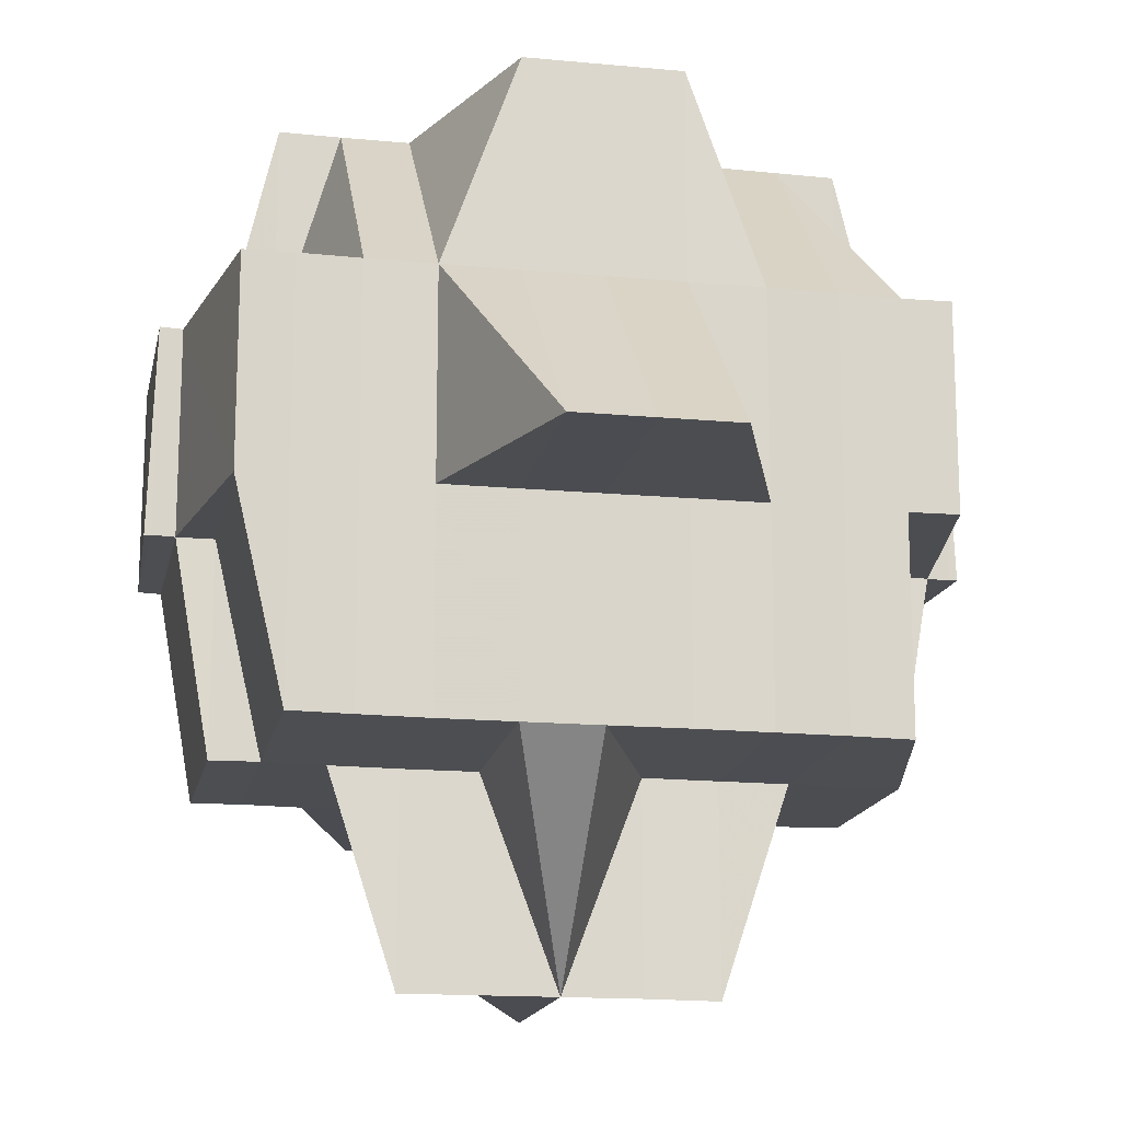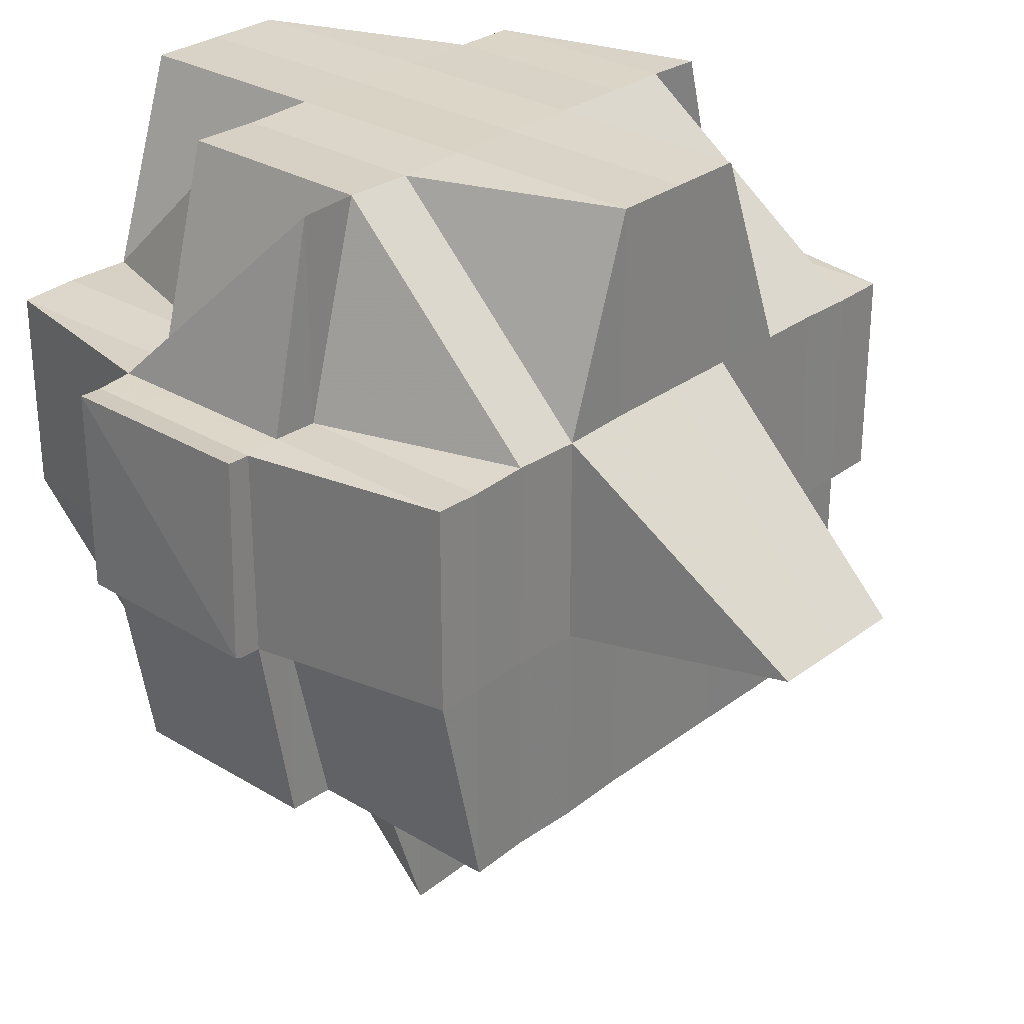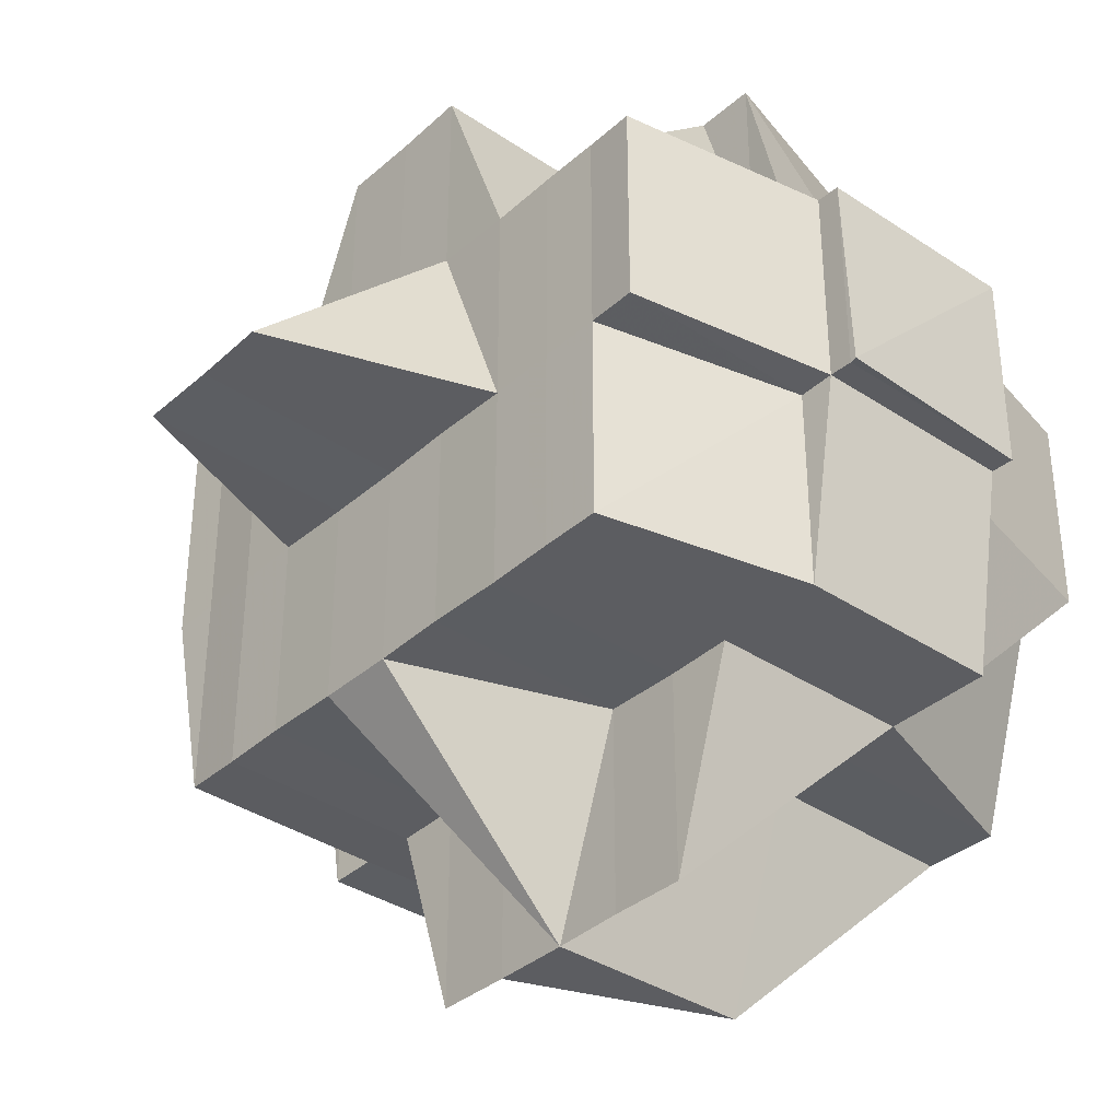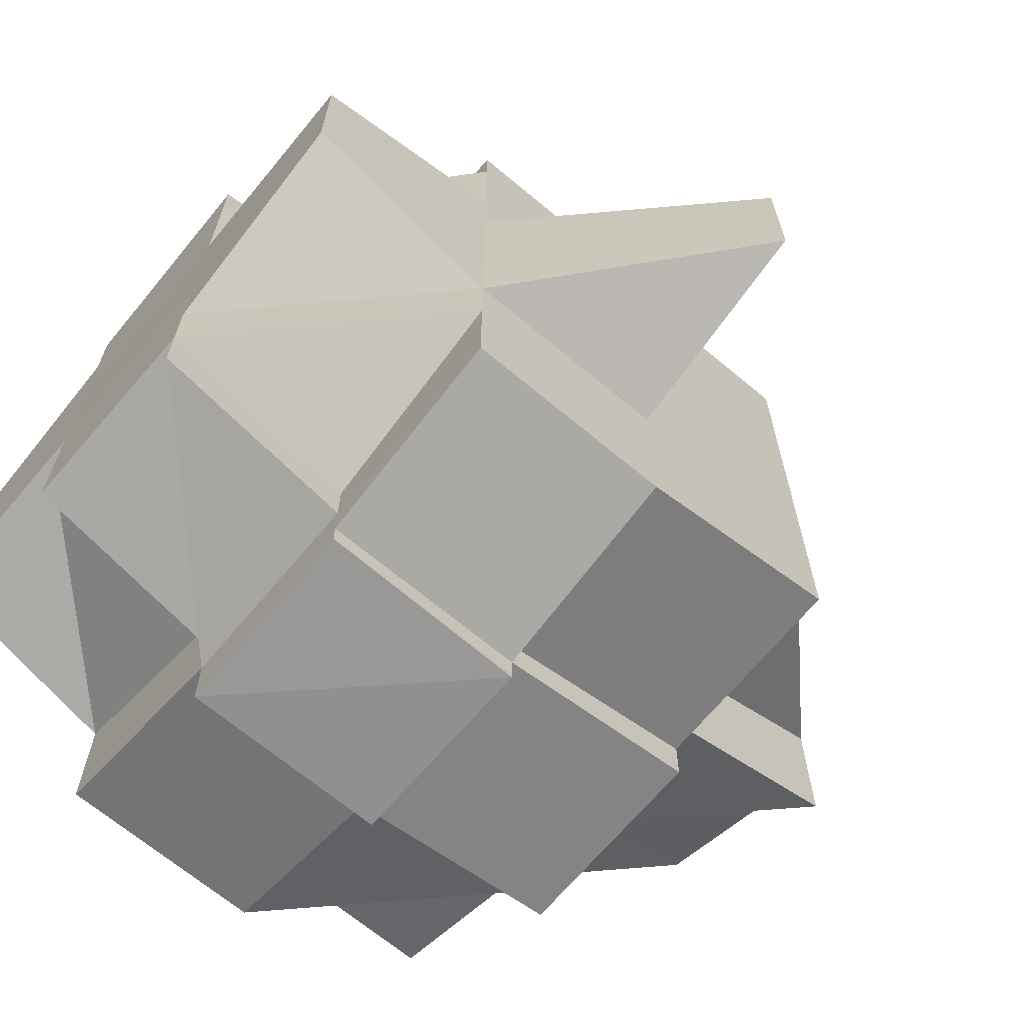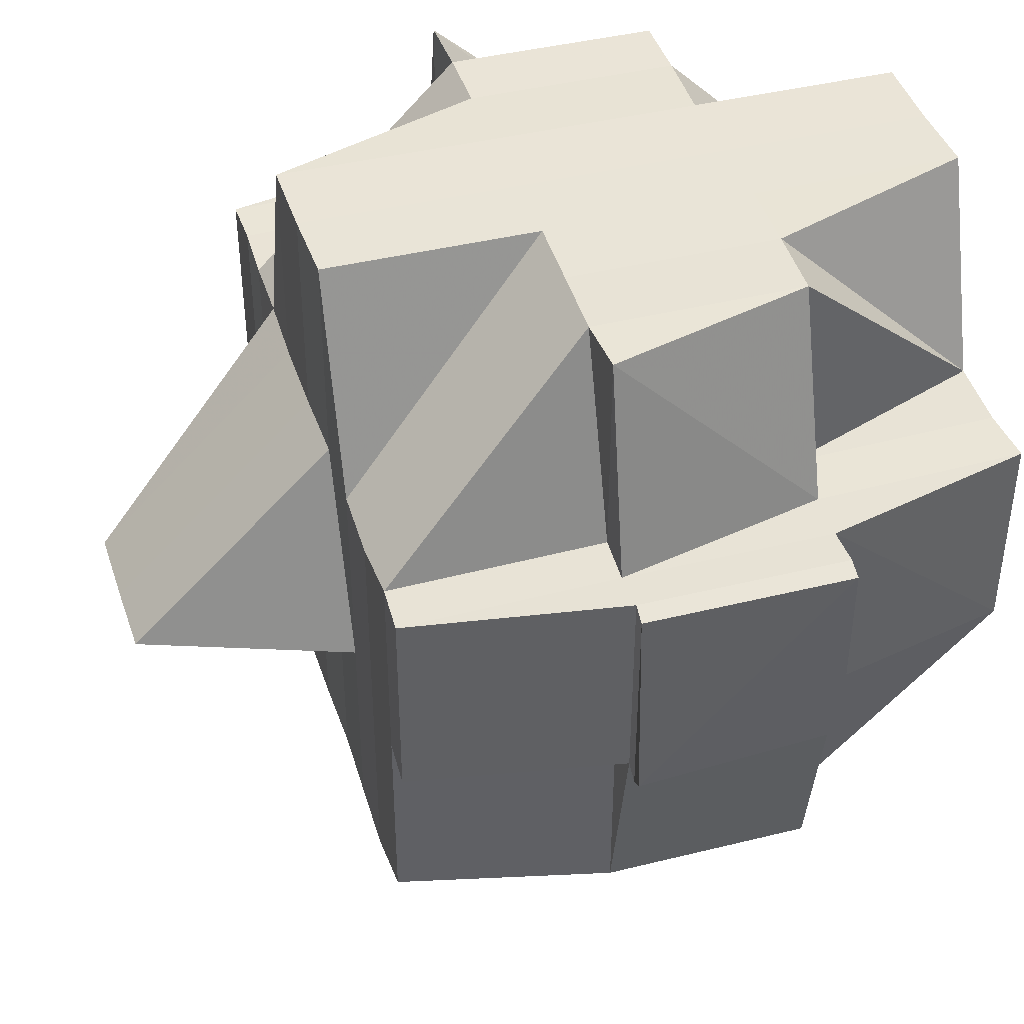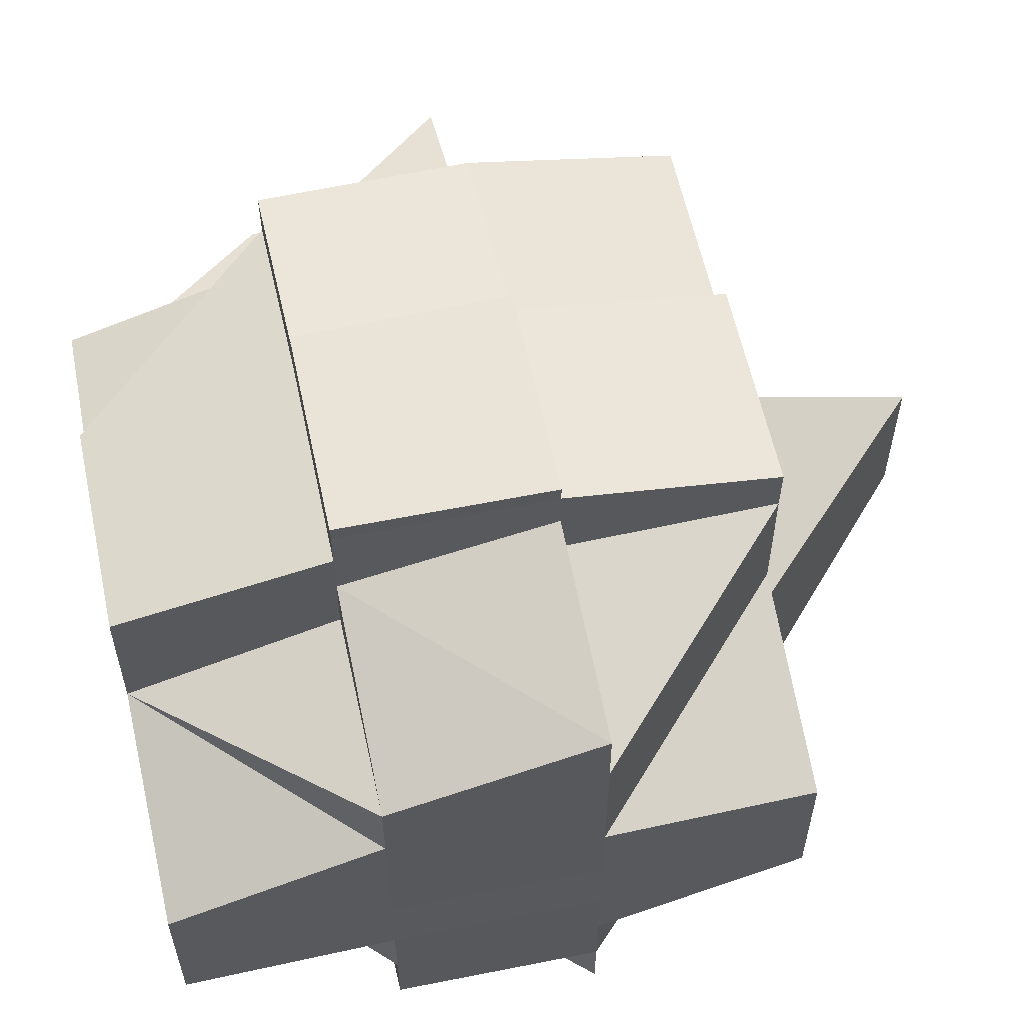
<metadata>
{"format":"obj","ext":"obj","renderer":"f3d","projection":"perspective","resolution":1024,"background":"white","views":[{"elev":-16.2,"azim":-101.1,"up":"+Y"},{"elev":29.1,"azim":-138.2,"up":"+Y"},{"elev":-36.6,"azim":-41.2,"up":"+Y"},{"elev":-67.6,"azim":-130.1,"up":"+Z"},{"elev":42.7,"azim":-16.9,"up":"+Y"},{"elev":59.3,"azim":167.7,"up":"+Z"}]}
</metadata>
<code>
o 433
v 2162 1859 9.019
v 2162 1859 9.019
v 2162 1859 9.02
v 2162 1859 9.018
v 2162 1859 9.018
v 2162 1859 9.019
v 2162 1859 9.018
v 2162 1859 9.019
v 2162 1859 9.019
v 2162 1859 9.017
v 2162 1859 9.018
v 2162 1859 9.018
v 2162 1859 9.019
v 2162 1859 9.019
v 2162 1859 9.017
v 2162 1859 9.017
v 2162 1859 9.018
v 2162 1859 9.018
v 2162 1859 9.018
v 2162 1859 9.018
v 2162 1859 9.019
v 2162 1859 9.018
v 2162 1859 9.019
v 2162 1859 9.018
v 2162 1859 9.019
v 2162 1859 9.017
v 2162 1859 9.017
v 2162 1859 9.014
v 2162 1859 9.017
v 2162 1859 9.014
v 2162 1859 9.014
v 2162 1859 9.017
v 2162 1859 9.014
v 2162 1859 9.011
v 2162 1859 9.008
v 2162 1859 9.011
v 2162 1859 9.011
v 2162 1859 9.014
v 2162 1859 9.014
v 2162 1859 9.017
v 2162 1859 9.011
v 2162 1859 9.011
v 2162 1859 9.014
v 2162 1859 9.011
v 2162 1859 9.014
v 2162 1859 9.011
v 2162 1859 9.008
v 2162 1859 9.008
v 2162 1859 9.011
v 2162 1859 9.008
v 2162 1859 9.004
v 2162 1859 9.008
v 2162 1859 9.004
v 2162 1859 9.004
v 2162 1859 9.001
v 2162 1859 9.004
v 2162 1859 9.004
v 2162 1859 9.001
v 2162 1859 9.008
v 2162 1859 9.008
v 2162 1859 9.004
v 2162 1859 9.004
v 2162 1859 9.001
v 2162 1859 9.008
v 2162 1859 9.011
v 2162 1859 9.001
v 2162 1859 9.001
v 2162 1859 9.001
v 2162 1859 8.997
v 2162 1859 9.001
v 2162 1859 9.004
v 2162 1859 8.997
v 2162 1859 8.997
v 2162 1859 8.993
v 2162 1859 8.997
v 2162 1859 8.997
v 2162 1859 8.997
v 2162 1859 8.993
v 2162 1859 8.99
v 2162 1859 8.993
v 2162 1859 8.993
v 2162 1859 8.997
v 2162 1859 8.997
v 2162 1859 9.001
v 2162 1859 8.993
v 2162 1859 8.99
v 2162 1859 8.997
v 2162 1859 8.997
v 2162 1859 8.987
v 2162 1859 8.99
v 2162 1859 8.987
v 2162 1859 8.987
v 2162 1859 8.985
v 2162 1859 8.987
v 2162 1859 8.99
v 2162 1859 8.987
v 2162 1859 8.993
v 2162 1859 8.985
v 2162 1859 8.983
v 2162 1859 8.985
v 2162 1859 8.985
v 2162 1859 8.985
v 2162 1859 8.987
v 2162 1859 8.983
v 2162 1859 8.985
v 2162 1859 8.985
v 2162 1859 8.985
v 2162 1859 8.985
v 2162 1859 8.987
v 2162 1859 8.987
v 2162 1859 8.987
v 2162 1859 8.99
v 2162 1859 8.985
v 2162 1859 8.987
v 2162 1859 8.99
v 2162 1859 8.99
v 2162 1859 8.993
v 2162 1859 8.987
v 2162 1859 8.987
v 2162 1859 8.985
v 2162 1859 8.99
v 2162 1859 8.99
v 2162 1859 8.993
v 2162 1859 8.993
v 2162 1859 8.997
v 2162 1859 8.993
v 2162 1859 8.997
v 2162 1859 8.99
v 2162 1859 8.993
v 2162 1859 8.997
v 2162 1859 9.001
v 2162 1859 8.997
v 2162 1859 8.993
v 2162 1859 9.004
v 2162 1859 9.004
v 2162 1859 9.008
v 2162 1859 9.008
v 2162 1859 9.011
v 2162 1859 9.004
v 2162 1859 9.001
v 2162 1859 9.008
v 2162 1859 9.008
v 2162 1859 9.011
v 2162 1859 9.011
v 2162 1859 9.014
v 2162 1859 9.014
v 2162 1859 9.011
v 2162 1859 9.014
v 2162 1859 9.017
v 2162 1859 9.014
v 2162 1859 9.014
v 2162 1859 9.017
v 2162 1859 9.017
v 2162 1859 9.011
v 2162 1859 9.017
v 2162 1859 9.018
v 2162 1859 9.017
v 2162 1859 9.014
v 2162 1859 9.017
v 2162 1859 9.014
v 2162 1859 9.014
v 2162 1859 9.011
v 2162 1859 9.014
v 2162 1859 9.008
v 2162 1859 9.011
v 2162 1859 9.008
v 2162 1859 9.008
v 2162 1859 9.004
v 2162 1859 9.008
v 2162 1859 9.008
v 2162 1859 9.004
v 2162 1859 9.004
v 2162 1859 9.004
v 2162 1859 9.001
v 2162 1859 9.004
v 2162 1859 9.008
v 2162 1859 8.997
v 2162 1859 9.001
v 2162 1859 9.001
v 2162 1859 8.997
v 2162 1859 9.001
v 2162 1859 9.004
v 2162 1859 9.004
v 2162 1859 9.004
v 2162 1859 9.008
v 2162 1859 9.008
v 2162 1859 9.008
v 2162 1859 9.011
v 2162 1859 9.019
v 2162 1859 9.019
v 2162 1859 9.02
v 2162 1859 9.019
v 2162 1859 9.02
v 2162 1859 9.018
v 2162 1859 9.017
v 2162 1859 9.018
v 2162 1859 9.017
v 2162 1859 9.018
v 2162 1859 9.017
v 2162 1859 9.017
v 2162 1859 9.018
v 2162 1859 9.017
v 2162 1859 9.014
v 2162 1859 9.017
v 2162 1859 9.014
v 2162 1859 9.017
v 2162 1859 9.017
v 2162 1859 9.017
v 2162 1859 9.014
v 2162 1859 9.014
v 2162 1859 9.014
v 2162 1859 9.011
v 2162 1859 9.011
v 2162 1859 9.014
v 2162 1859 9.008
v 2162 1859 9.008
v 2162 1859 9.004
v 2162 1859 9.004
v 2162 1859 9.001
v 2162 1859 9.001
v 2162 1859 9.004
v 2162 1859 9.001
v 2162 1859 8.997
v 2162 1859 8.993
v 2162 1859 8.997
v 2162 1859 8.997
v 2162 1859 9.001
v 2162 1859 9.001
v 2162 1859 9.004
v 2162 1859 9.004
v 2162 1859 9.008
v 2162 1859 9.001
v 2162 1859 8.997
v 2162 1859 9.001
v 2162 1859 8.997
v 2162 1859 8.997
v 2162 1859 8.997
v 2162 1859 9.001
v 2162 1859 8.993
v 2162 1859 9.004
v 2162 1859 8.993
v 2162 1859 9.004
v 2162 1859 9.004
v 2162 1859 9.008
v 2162 1859 9.004
v 2162 1859 9.001
v 2162 1859 9.004
v 2162 1859 9.008
v 2162 1859 9.008
v 2162 1859 9.011
v 2162 1859 9.004
v 2162 1859 9.014
v 2162 1859 9.014
v 2162 1859 9.017
v 2162 1859 9.014
v 2162 1859 9.011
v 2162 1859 9.014
v 2162 1859 9.017
v 2162 1859 9.004
v 2162 1859 9.008
v 2162 1859 9.001
v 2162 1859 9.001
v 2162 1859 8.997
v 2162 1859 9.001
v 2162 1859 9.004
v 2162 1859 9.001
v 2162 1859 8.997
v 2162 1859 8.993
v 2162 1859 8.997
v 2162 1859 8.997
v 2162 1859 8.997
v 2162 1859 8.993
v 2162 1859 8.993
v 2162 1859 8.99
v 2162 1859 8.99
v 2162 1859 8.993
v 2162 1859 8.99
v 2162 1859 8.993
v 2162 1859 8.99
v 2162 1859 8.987
v 2162 1859 8.99
v 2162 1859 8.987
v 2162 1859 8.985
v 2162 1859 8.987
v 2162 1859 8.987
v 2162 1859 8.99
v 2162 1859 8.985
v 2162 1859 8.983
v 2162 1859 8.985
v 2162 1859 8.983
v 2162 1859 8.983
v 2162 1859 8.982
v 2162 1859 8.982
v 2162 1859 8.985
v 2162 1859 8.985
v 2162 1859 8.987
v 2162 1859 8.985
v 2162 1859 8.987
v 2162 1859 8.985
v 2162 1859 8.983
v 2162 1859 8.983
v 2162 1859 8.985
v 2162 1859 8.985
v 2162 1859 8.983
v 2162 1859 8.983
v 2162 1859 8.982
v 2162 1859 8.983
v 2162 1859 8.983
v 2162 1859 8.985
v 2162 1859 8.987
v 2162 1859 8.987
v 2162 1859 8.99
v 2162 1859 8.987
v 2162 1859 8.99
v 2162 1859 8.99
v 2162 1859 8.99
v 2162 1859 8.99
v 2162 1859 8.987
v 2162 1859 8.993
v 2162 1859 9.014
v 2162 1859 9.014
v 2162 1859 9.017
v 2162 1859 9.014
v 2162 1859 9.011
v 2162 1859 8.997
v 2162 1859 9.001
v 2162 1859 8.993
v 2162 1859 8.99
v 2162 1859 8.993
v 2162 1859 8.99
v 2162 1859 8.993
v 2162 1859 8.997
v 2162 1859 8.997
v 2162 1859 8.993
v 2162 1859 8.993
v 2162 1859 8.993
v 2162 1859 8.99
v 2162 1859 8.99
v 2162 1859 8.99
v 2162 1859 8.987
v 2162 1859 8.985
v 2162 1859 8.985
v 2162 1859 8.987
v 2162 1859 8.987
v 2162 1859 8.99
v 2162 1859 8.987
v 2162 1859 8.987
v 2162 1859 8.99
v 2162 1859 8.987
v 2162 1859 8.985
v 2162 1859 8.987
v 2162 1859 8.985
v 2162 1859 8.985
v 2162 1859 8.987
v 2162 1859 8.982
v 2162 1859 8.982
v 2162 1859 8.983
v 2162 1859 8.982
v 2162 1859 8.983
v 2162 1859 8.982
v 2162 1859 8.983
v 2162 1859 8.982
v 2162 1859 8.982
v 2162 1859 8.982
v 2162 1859 8.983
v 2162 1859 8.983
v 2162 1859 8.982
v 2162 1859 8.983
v 2162 1859 8.982
v 2162 1859 8.982
v 2162 1859 8.982
v 2162 1859 8.982
v 2162 1859 8.982
f 1 2 3
f 4 5 2
f 6 7 1
f 8 4 9
f 7 10 11
f 9 12 13
f 14 13 3
f 15 16 12
f 17 18 14
f 17 15 19
f 19 20 21
f 21 22 23
f 20 24 25
f 26 27 24
f 26 28 27
f 29 26 11
f 29 30 26
f 31 30 32
f 33 34 30
f 34 35 36
f 37 36 38
f 30 39 40
f 41 42 39
f 30 41 43
f 44 41 45
f 46 47 41
f 41 48 49
f 50 48 41
f 50 51 48
f 48 52 49
f 51 53 48
f 48 53 52
f 54 51 50
f 54 55 51
f 56 54 50
f 57 58 53
f 59 56 50
f 60 61 59
f 62 56 59
f 62 63 56
f 59 64 65
f 66 63 62
f 63 67 56
f 56 67 54
f 67 55 54
f 68 69 67
f 55 70 71
f 66 72 63
f 67 73 55
f 69 74 73
f 75 73 67
f 76 72 66
f 77 78 76
f 78 79 80
f 81 80 82
f 83 82 84
f 85 86 81
f 87 85 88
f 86 89 90
f 91 92 90
f 91 93 94
f 90 92 95
f 92 96 95
f 90 95 97
f 98 99 93
f 100 99 101
f 102 101 103
f 104 99 105
f 106 104 107
f 107 108 109
f 110 105 111
f 110 111 112
f 113 98 110
f 114 113 110
f 115 114 116
f 116 112 117
f 118 110 116
f 119 120 118
f 116 110 121
f 121 122 123
f 124 123 125
f 126 116 124
f 126 117 127
f 128 116 126
f 129 128 126
f 130 125 131
f 132 133 130
f 134 131 135
f 134 135 136
f 137 136 138
f 139 140 134
f 141 139 142
f 143 141 144
f 145 143 146
f 147 144 146
f 146 148 149
f 146 144 150
f 151 146 152
f 152 146 153
f 144 154 150
f 153 155 19
f 156 155 20
f 157 158 155
f 155 159 22
f 150 160 155
f 155 160 29
f 160 161 159
f 150 154 160
f 162 65 161
f 160 162 163
f 154 162 160
f 162 59 37
f 164 59 162
f 154 164 162
f 165 166 154
f 167 164 154
f 166 168 167
f 169 167 154
f 170 171 169
f 167 172 164
f 173 172 167
f 168 174 172
f 172 175 176
f 174 177 66
f 172 66 62
f 178 66 172
f 179 178 134
f 179 130 178
f 180 130 179
f 181 132 179
f 182 181 183
f 183 184 185
f 186 182 187
f 187 185 188
f 189 190 191
f 190 192 193
f 194 195 196
f 195 197 198
f 199 200 201
f 202 203 200
f 204 205 199
f 206 207 201
f 208 209 207
f 210 211 206
f 212 213 209
f 214 212 211
f 215 216 213
f 212 215 147
f 217 218 216
f 219 220 218
f 221 222 217
f 222 223 219
f 223 224 225
f 226 225 227
f 228 227 229
f 230 229 231
f 232 233 228
f 233 129 226
f 234 235 232
f 236 233 232
f 236 129 233
f 233 237 238
f 129 239 237
f 232 238 240
f 241 129 236
f 242 234 243
f 243 240 244
f 243 232 245
f 246 232 243
f 247 243 248
f 249 243 215
f 249 215 212
f 250 249 212
f 250 212 214
f 52 249 250
f 49 52 250
f 52 251 249
f 49 250 252
f 252 250 214
f 253 252 254
f 255 256 252
f 252 257 258
f 53 251 52
f 251 259 260
f 53 261 251
f 262 261 53
f 58 263 261
f 261 264 251
f 251 264 265
f 264 266 259
f 261 267 264
f 263 268 267
f 269 267 261
f 270 271 266
f 267 270 264
f 264 270 246
f 267 272 270
f 273 272 267
f 272 241 270
f 270 241 236
f 273 274 272
f 275 274 276
f 274 277 278
f 279 280 277
f 281 282 274
f 282 283 284
f 284 285 286
f 284 287 285
f 283 288 289
f 290 291 287
f 292 293 291
f 294 290 295
f 294 287 296
f 297 294 298
f 299 300 297
f 300 301 302
f 303 304 294
f 304 292 305
f 305 306 307
f 305 308 289
f 289 307 309
f 289 309 310
f 311 310 312
f 313 311 314
f 315 311 128
f 315 128 129
f 241 315 129
f 316 315 241
f 317 318 315
f 319 317 241
f 320 321 322
f 323 324 321
f 72 325 326
f 177 327 72
f 327 328 97
f 97 329 325
f 97 330 329
f 331 97 72
f 72 97 75
f 73 332 55
f 55 332 262
f 332 333 70
f 332 334 333
f 73 335 332
f 336 335 73
f 335 273 332
f 74 337 335
f 335 338 273
f 338 339 334
f 95 338 335
f 95 96 338
f 340 341 96
f 341 342 343
f 96 344 338
f 344 296 339
f 338 344 345
f 96 294 344
f 344 294 346
f 346 347 348
f 349 350 351
f 352 353 354
f 355 356 357
f 356 358 359
f 357 360 361
f 362 363 358
f 364 363 360
f 365 362 366
f 367 364 368
f 369 370 371
f 371 372 373

</code>
